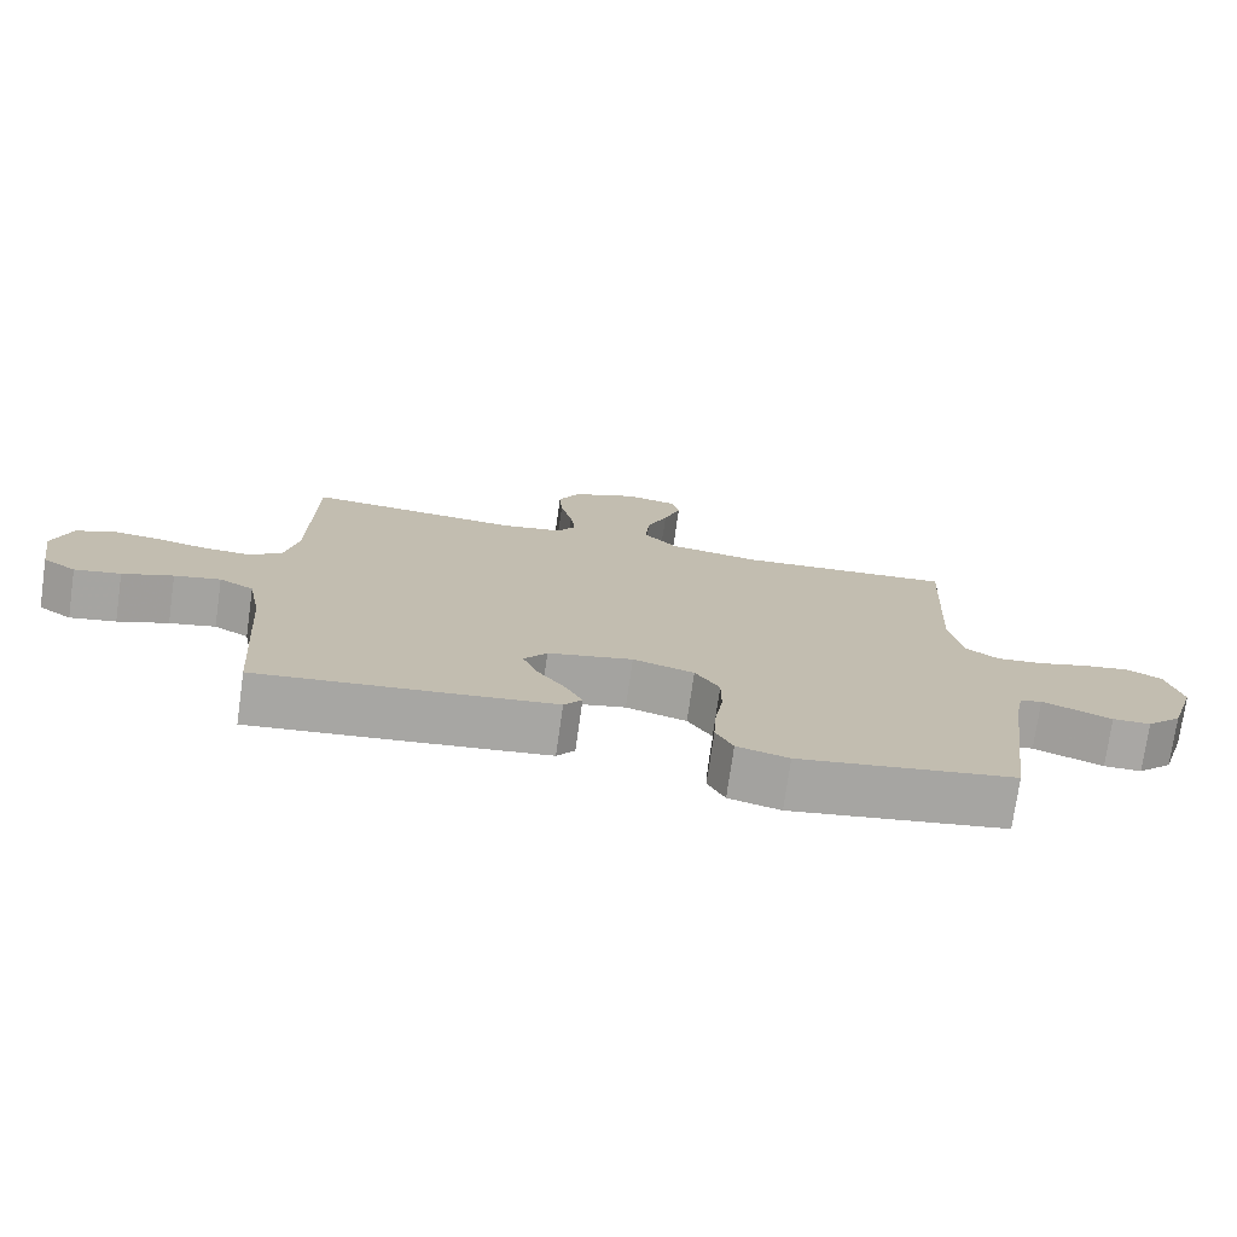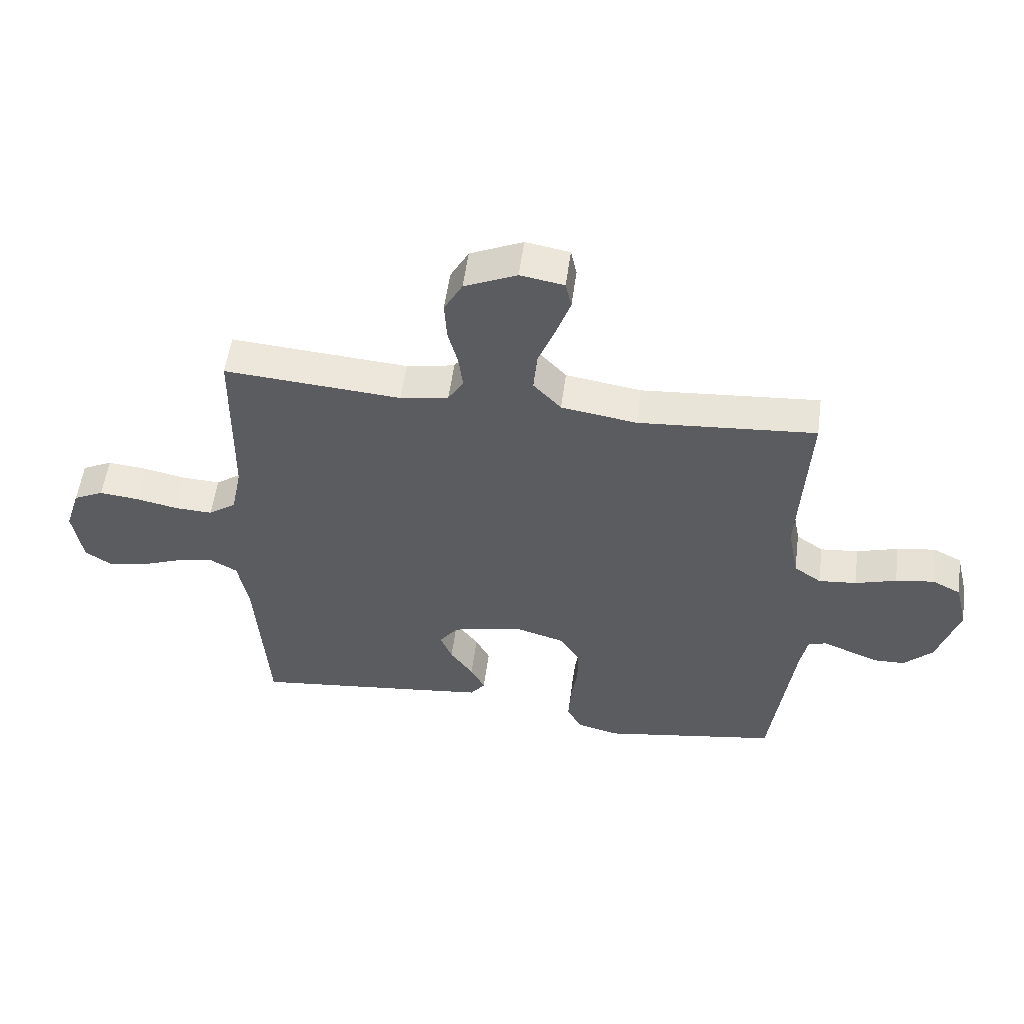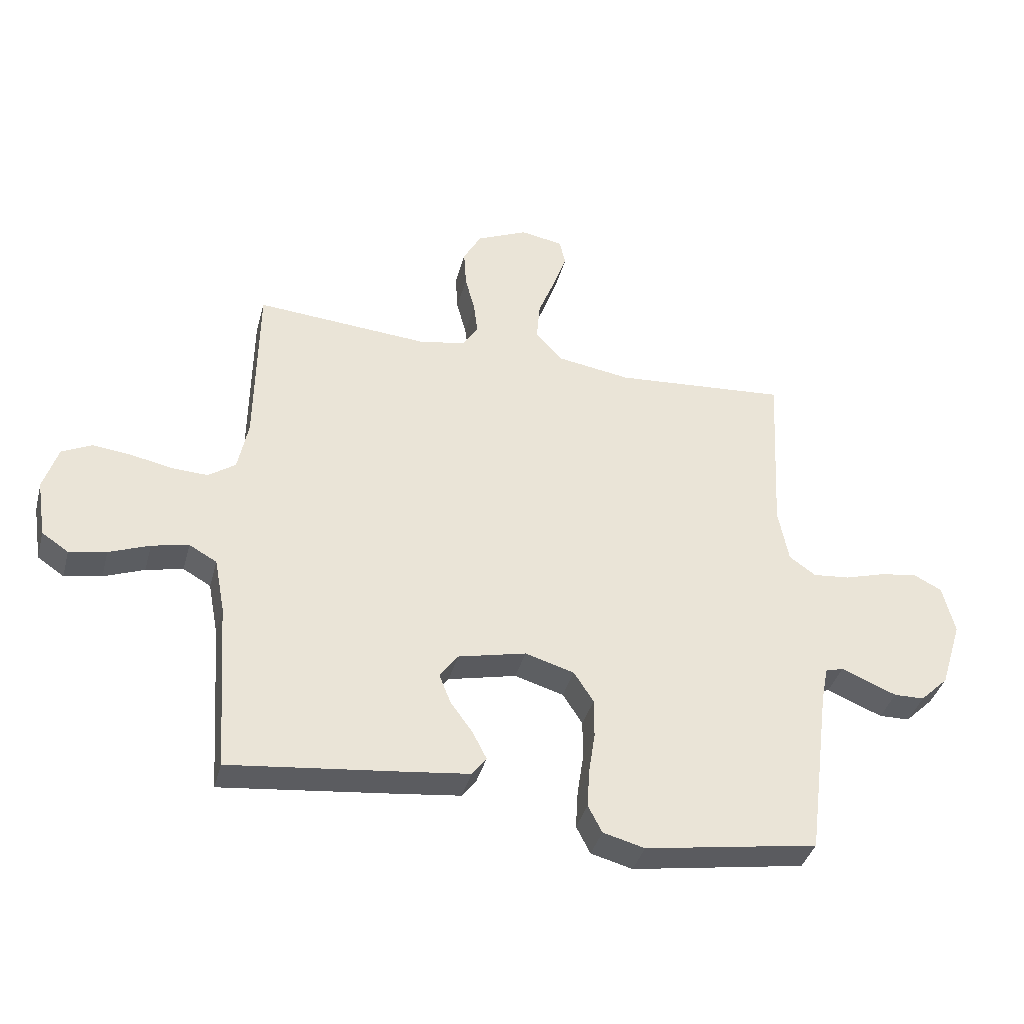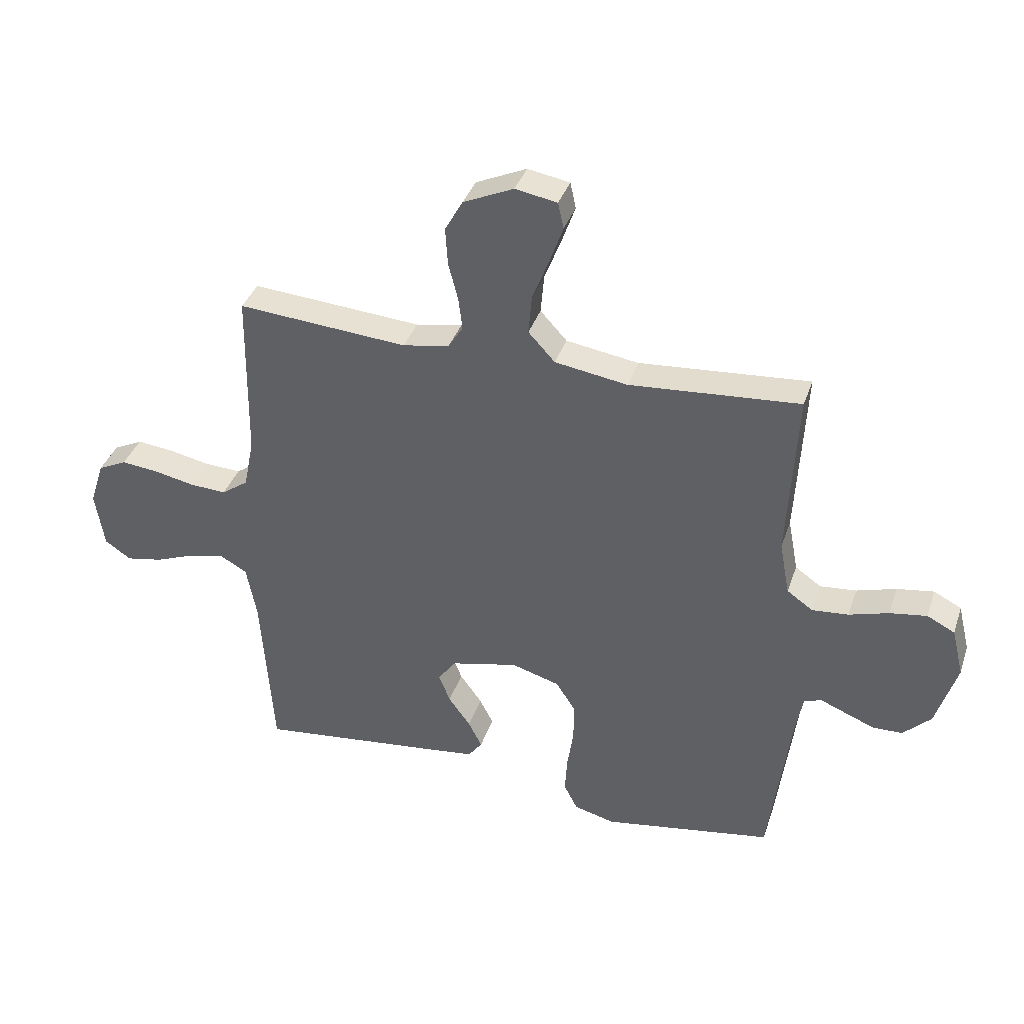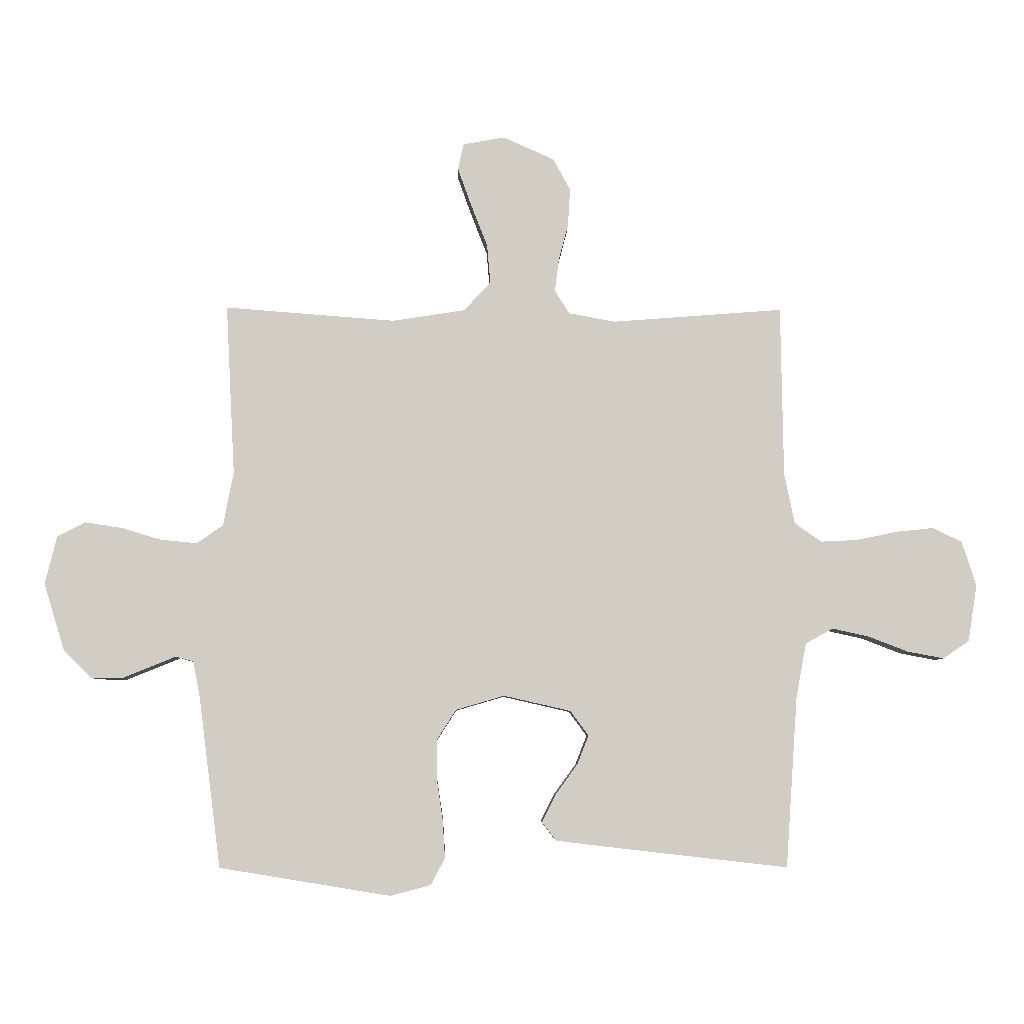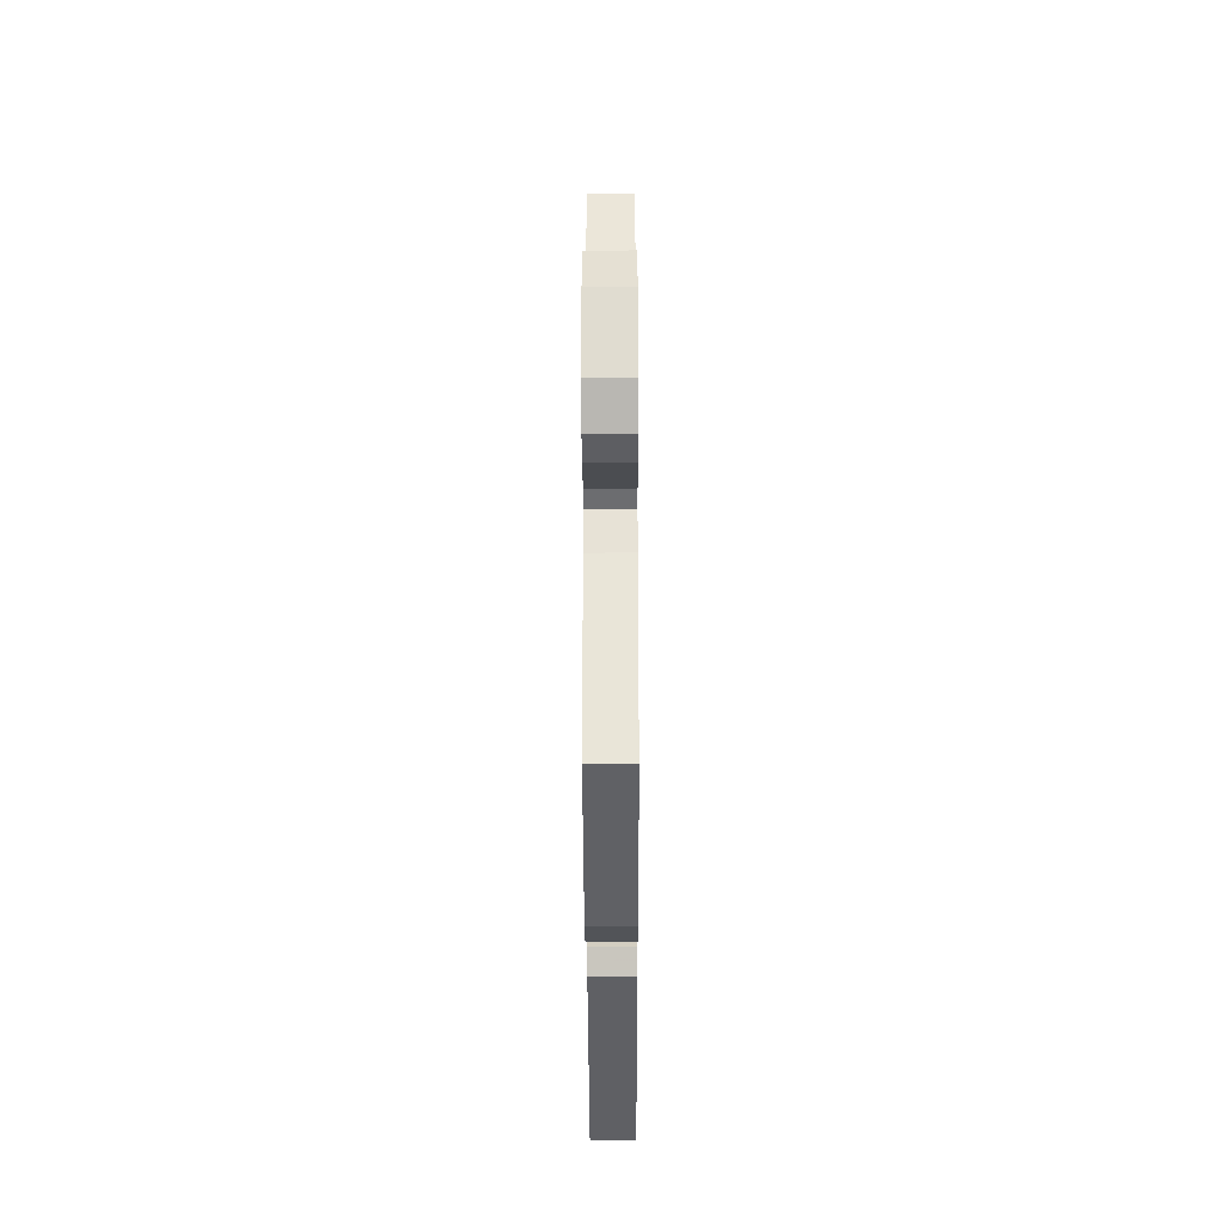
<metadata>
{"format":"obj","ext":"obj","renderer":"f3d","projection":"perspective","resolution":1024,"background":"white","views":[{"elev":-74.7,"azim":-8.1,"up":"+Z"},{"elev":54.3,"azim":7.6,"up":"+Z"},{"elev":-38.4,"azim":-14.6,"up":"+Z"},{"elev":37.1,"azim":17.7,"up":"+Z"},{"elev":-6.2,"azim":178.8,"up":"+Z"},{"elev":-37.8,"azim":90.2,"up":"+Z"}]}
</metadata>
<code>
v -0.5 0.07 0.5
v -0.2 0.07 0.477
v -0.118 0.07 0.492
v -0.092 0.07 0.533
v -0.099 0.07 0.59
v -0.116 0.07 0.655
v -0.12 0.07 0.721
v -0.089 0.07 0.777
v 0 0.07 0.817
v 0.074 0.07 0.804
v 0.084 0.07 0.758
v 0.06 0.07 0.691
v 0.031 0.07 0.617
v 0.025 0.07 0.548
v 0.072 0.07 0.497
v 0.2 0.07 0.477
v 0.5 0.07 0.5
v 0.484 0.07 0.2
v 0.502 0.07 0.105
v 0.548 0.07 0.073
v 0.612 0.07 0.079
v 0.682 0.07 0.1
v 0.747 0.07 0.11
v 0.796 0.07 0.085
v 0.817 0.07 0
v 0.78 0.07 -0.119
v 0.731 0.07 -0.167
v 0.678 0.07 -0.168
v 0.626 0.07 -0.147
v 0.582 0.07 -0.129
v 0.551 0.07 -0.138
v 0.539 0.07 -0.2
v 0.5 0.07 -0.5
v 0.2 0.07 -0.549
v 0.128 0.07 -0.53
v 0.104 0.07 -0.483
v 0.108 0.07 -0.417
v 0.119 0.07 -0.344
v 0.119 0.07 -0.276
v 0.085 0.07 -0.223
v 0 0.07 -0.198
v -0.118 0.07 -0.225
v -0.15 0.07 -0.268
v -0.13 0.07 -0.319
v -0.091 0.07 -0.373
v -0.067 0.07 -0.42
v -0.092 0.07 -0.453
v -0.2 0.07 -0.466
v -0.5 0.07 -0.5
v -0.521 0.07 -0.2
v -0.539 0.07 -0.105
v -0.587 0.07 -0.078
v -0.651 0.07 -0.092
v -0.721 0.07 -0.119
v -0.785 0.07 -0.131
v -0.831 0.07 -0.1
v -0.847 0.07 0
v -0.822 0.07 0.078
v -0.771 0.07 0.103
v -0.705 0.07 0.096
v -0.633 0.07 0.081
v -0.569 0.07 0.078
v -0.522 0.07 0.111
v -0.504 0.07 0.2
v -0.5 0 0.5
v -0.2 0 0.477
v -0.118 0 0.492
v -0.092 0 0.533
v -0.099 0 0.59
v -0.116 0 0.655
v -0.12 0 0.721
v -0.089 0 0.777
v 0 0 0.817
v 0.074 0 0.804
v 0.084 0 0.758
v 0.06 0 0.691
v 0.031 0 0.617
v 0.025 0 0.548
v 0.072 0 0.497
v 0.2 0 0.477
v 0.5 0 0.5
v 0.484 0 0.2
v 0.502 0 0.105
v 0.548 0 0.073
v 0.612 0 0.079
v 0.682 0 0.1
v 0.747 0 0.11
v 0.796 0 0.085
v 0.817 0 0
v 0.78 0 -0.119
v 0.731 0 -0.167
v 0.678 0 -0.168
v 0.626 0 -0.147
v 0.582 0 -0.129
v 0.551 0 -0.138
v 0.539 0 -0.2
v 0.5 0 -0.5
v 0.2 0 -0.549
v 0.128 0 -0.53
v 0.104 0 -0.483
v 0.108 0 -0.417
v 0.119 0 -0.344
v 0.119 0 -0.276
v 0.085 0 -0.223
v 0 0 -0.198
v -0.118 0 -0.225
v -0.15 0 -0.268
v -0.13 0 -0.319
v -0.091 0 -0.373
v -0.067 0 -0.42
v -0.092 0 -0.453
v -0.2 0 -0.466
v -0.5 0 -0.5
v -0.521 0 -0.2
v -0.539 0 -0.105
v -0.587 0 -0.078
v -0.651 0 -0.092
v -0.721 0 -0.119
v -0.785 0 -0.131
v -0.831 0 -0.1
v -0.847 0 0
v -0.822 0 0.078
v -0.771 0 0.103
v -0.705 0 0.096
v -0.633 0 0.081
v -0.569 0 0.078
v -0.522 0 0.111
v -0.504 0 0.2
f 59 60 61
f 58 59 61
f 57 58 61
f 56 57 61
f 55 56 61
f 54 55 61
f 53 54 61
f 52 53 61 62
f 51 52 62 63
f 48 49 50
f 47 48 50
f 46 47 50
f 45 46 50
f 44 45 50
f 51 63 64
f 50 51 64
f 44 50 64
f 43 44 64
f 36 37 38
f 35 36 38
f 34 35 38
f 33 34 38
f 32 33 38
f 31 32 38 39
f 28 29 30
f 27 28 30
f 26 27 30
f 25 26 30
f 24 25 30
f 23 24 30
f 22 23 30
f 21 22 30
f 20 21 30 31
f 31 39 40
f 20 31 40
f 19 20 40
f 16 17 18
f 19 40 41
f 18 19 41
f 16 18 41
f 15 16 41
f 11 12 13
f 10 11 13
f 9 10 13
f 8 9 13
f 7 8 13
f 6 7 13
f 5 6 13
f 4 5 13 14
f 64 1 2
f 43 64 2
f 42 43 2
f 15 41 42
f 14 15 42
f 4 14 42
f 3 4 42
f 2 3 42
f 125 124 123
f 125 123 122
f 125 122 121
f 125 121 120
f 125 120 119
f 125 119 118
f 125 118 117
f 126 125 117 116
f 127 126 116 115
f 114 113 112
f 114 112 111
f 114 111 110
f 114 110 109
f 114 109 108
f 128 127 115
f 128 115 114
f 128 114 108
f 128 108 107
f 102 101 100
f 102 100 99
f 102 99 98
f 102 98 97
f 102 97 96
f 103 102 96 95
f 94 93 92
f 94 92 91
f 94 91 90
f 94 90 89
f 94 89 88
f 94 88 87
f 94 87 86
f 94 86 85
f 95 94 85 84
f 104 103 95
f 104 95 84
f 104 84 83
f 82 81 80
f 105 104 83
f 105 83 82
f 105 82 80
f 105 80 79
f 77 76 75
f 77 75 74
f 77 74 73
f 77 73 72
f 77 72 71
f 77 71 70
f 77 70 69
f 78 77 69 68
f 66 65 128
f 66 128 107
f 66 107 106
f 106 105 79
f 106 79 78
f 106 78 68
f 106 68 67
f 106 67 66
f 1 65 66 2
f 2 66 67 3
f 3 67 68 4
f 4 68 69 5
f 5 69 70 6
f 6 70 71 7
f 7 71 72 8
f 8 72 73 9
f 9 73 74 10
f 10 74 75 11
f 11 75 76 12
f 12 76 77 13
f 13 77 78 14
f 14 78 79 15
f 15 79 80 16
f 16 80 81 17
f 17 81 82 18
f 18 82 83 19
f 19 83 84 20
f 20 84 85 21
f 21 85 86 22
f 22 86 87 23
f 23 87 88 24
f 24 88 89 25
f 25 89 90 26
f 26 90 91 27
f 27 91 92 28
f 28 92 93 29
f 29 93 94 30
f 30 94 95 31
f 31 95 96 32
f 32 96 97 33
f 33 97 98 34
f 34 98 99 35
f 35 99 100 36
f 36 100 101 37
f 37 101 102 38
f 38 102 103 39
f 39 103 104 40
f 40 104 105 41
f 41 105 106 42
f 42 106 107 43
f 43 107 108 44
f 44 108 109 45
f 45 109 110 46
f 46 110 111 47
f 47 111 112 48
f 48 112 113 49
f 49 113 114 50
f 50 114 115 51
f 51 115 116 52
f 52 116 117 53
f 53 117 118 54
f 54 118 119 55
f 55 119 120 56
f 56 120 121 57
f 57 121 122 58
f 58 122 123 59
f 59 123 124 60
f 60 124 125 61
f 61 125 126 62
f 62 126 127 63
f 63 127 128 64
f 64 128 65 1

</code>
